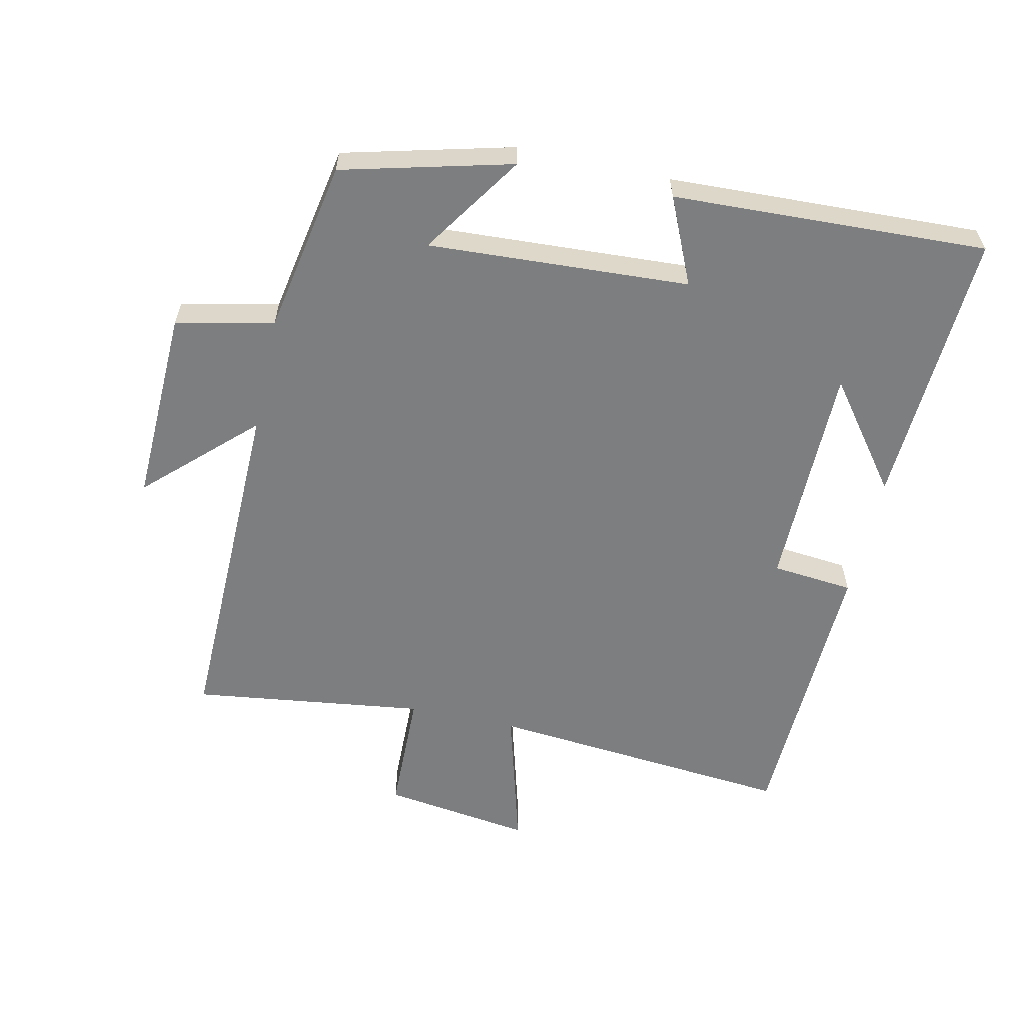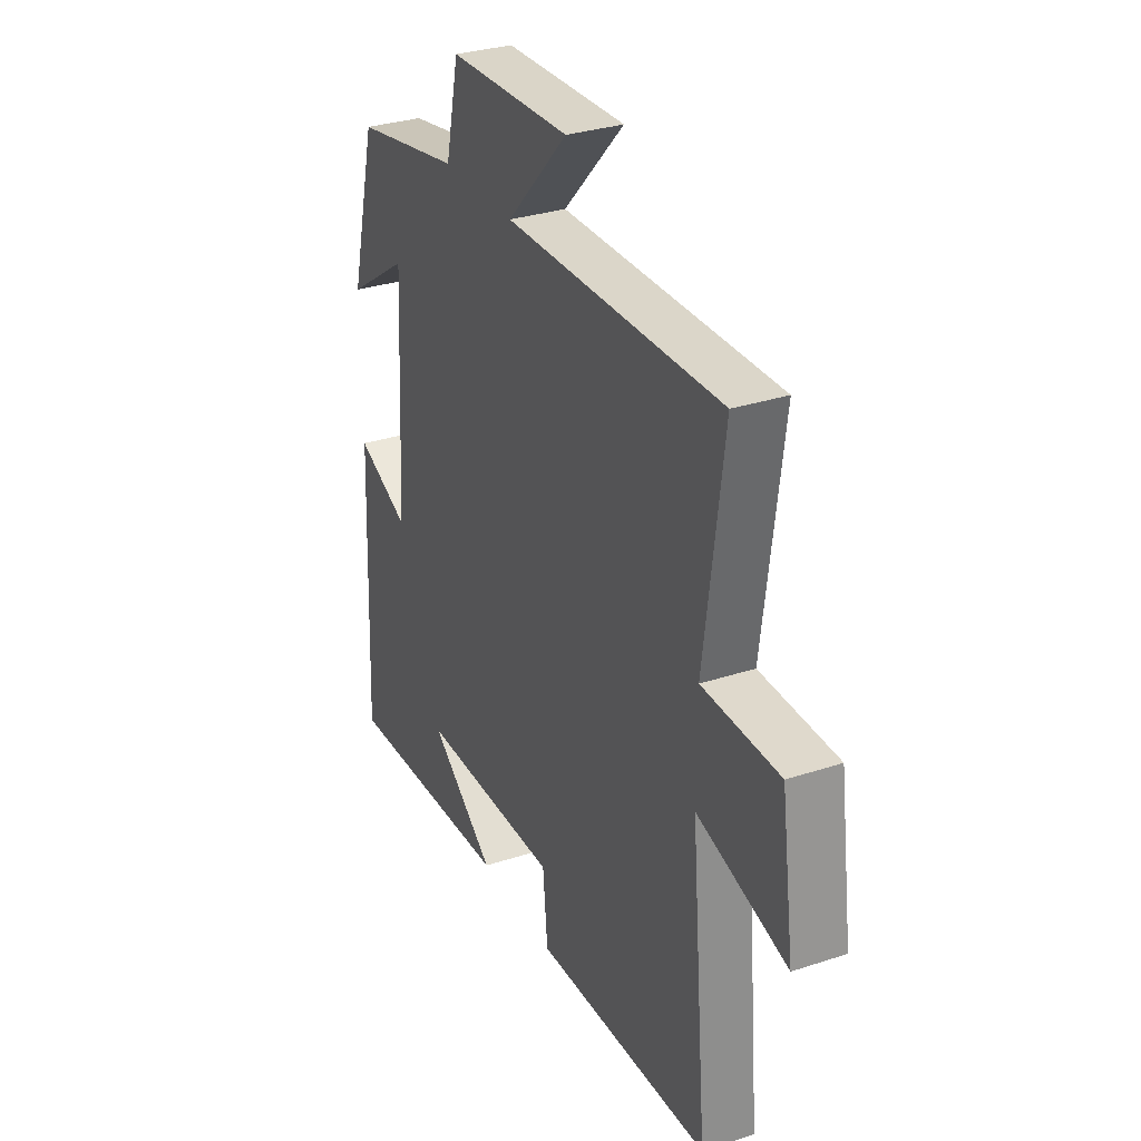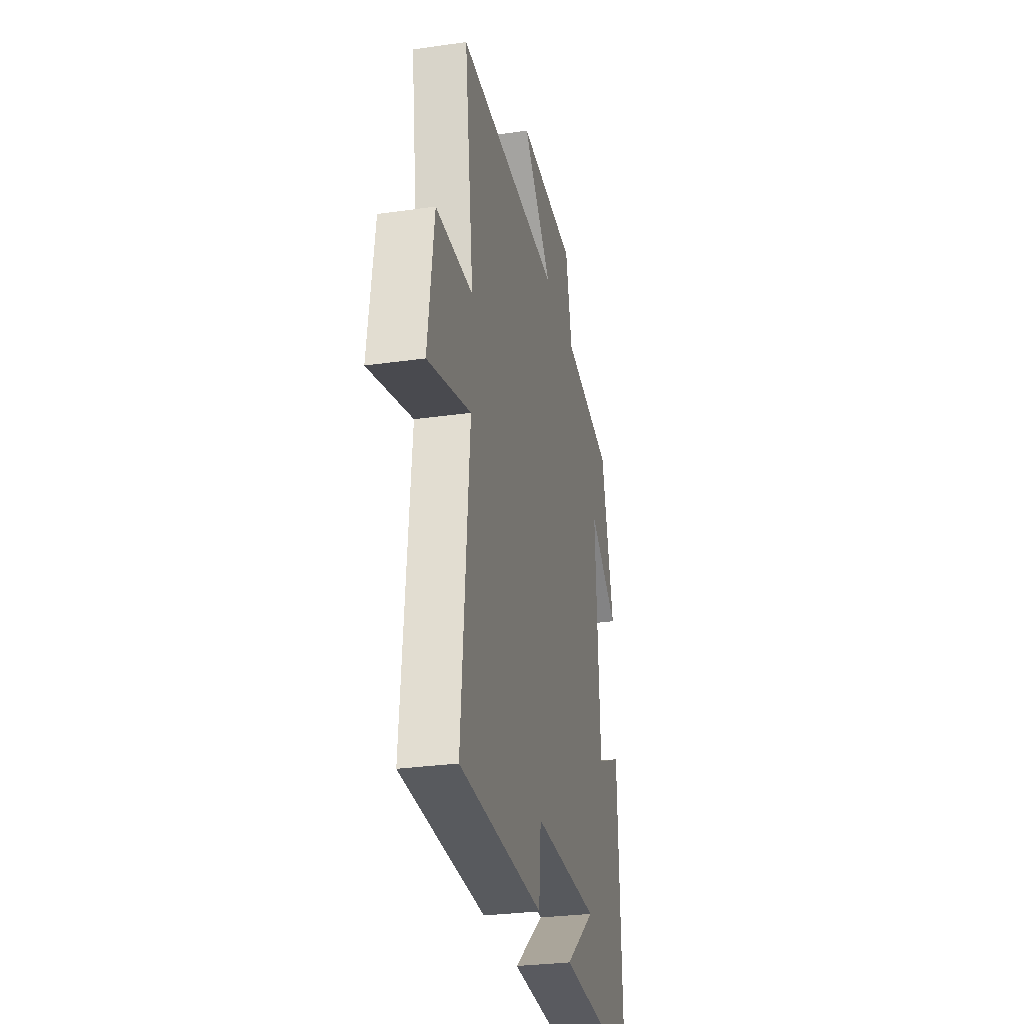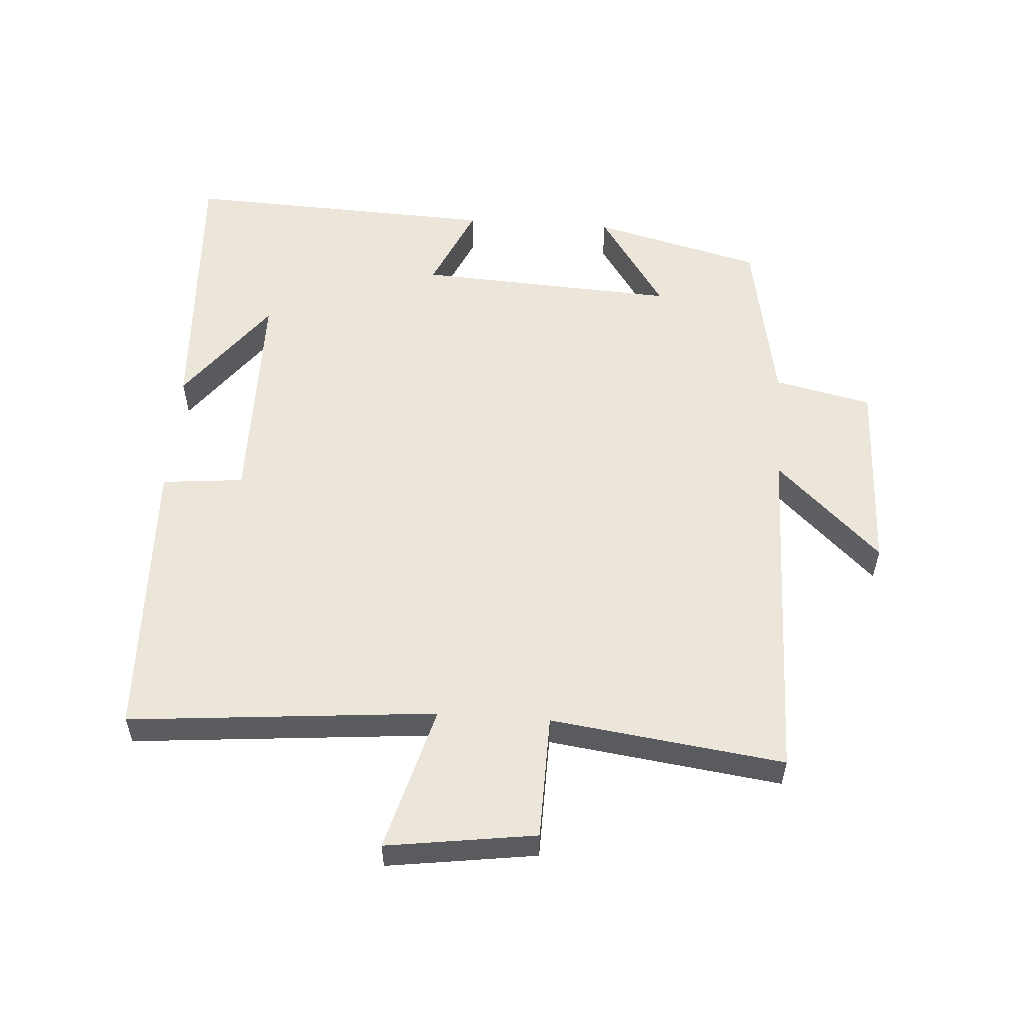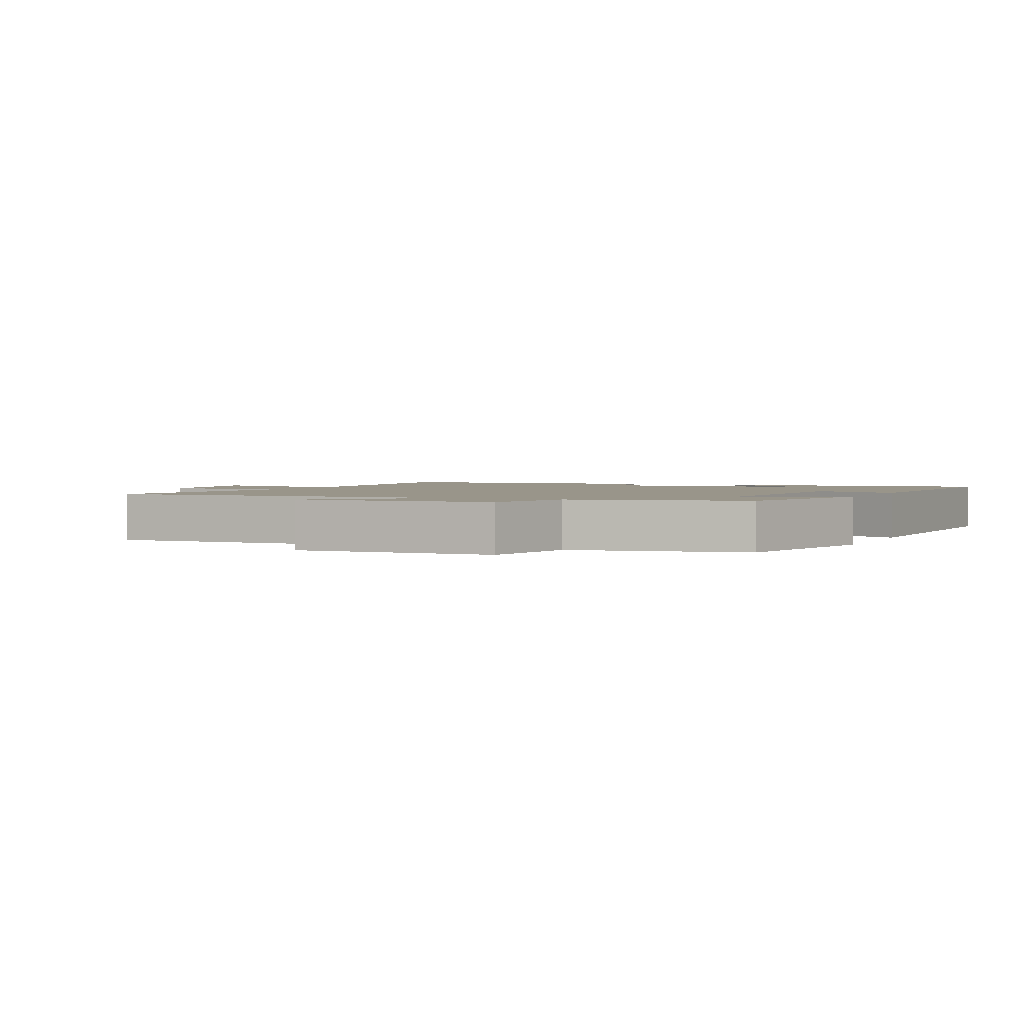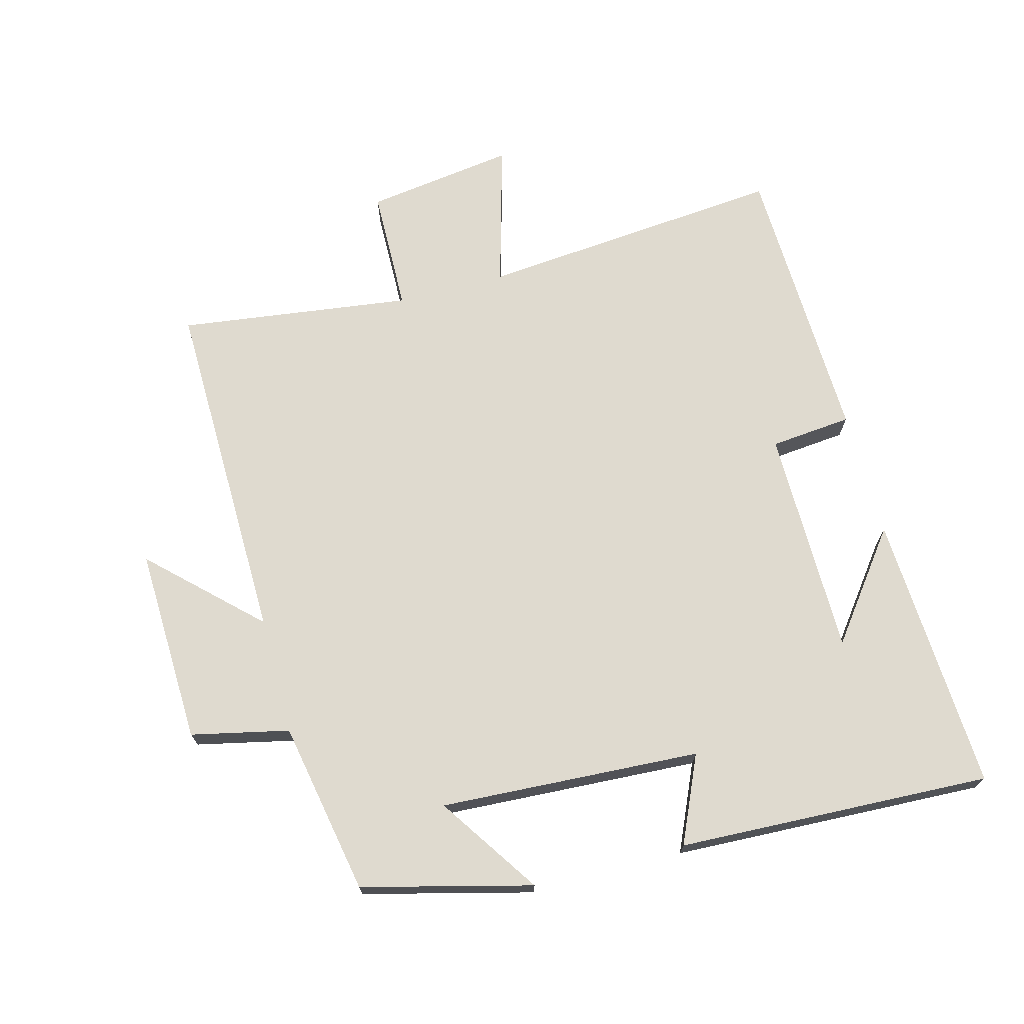
<metadata>
{"format":"obj","ext":"obj","renderer":"f3d","projection":"perspective","resolution":1024,"background":"white","views":[{"elev":-59.3,"azim":77.6,"up":"+Y"},{"elev":31.1,"azim":-115.2,"up":"+Z"},{"elev":-29.0,"azim":-78.0,"up":"+Z"},{"elev":55.8,"azim":-86.1,"up":"+Y"},{"elev":2.0,"azim":24.3,"up":"+Y"},{"elev":70.8,"azim":75.1,"up":"+Y"}]}
</metadata>
<code>
v 0.52 0.07 -0.522
v 0.094 0.07 -0.5
v 0.256 0.07 -0.377
v -0.092 0.07 -0.375
v -0.104 0.07 -0.5
v -0.542 0.07 -0.486
v -0.5 0.07 -0.017
v -0.722 0.07 -0.079
v -0.69 0.07 0.149
v -0.5 0.07 0.153
v -0.547 0.07 0.509
v -0.012 0.07 0.5
v -0.163 0.07 0.659
v 0.137 0.07 0.649
v 0.17 0.07 0.5
v 0.434 0.07 0.451
v 0.5 0.07 0.193
v 0.346 0.07 0.296
v 0.368 0.07 -0.102
v 0.5 0.07 -0.043
v 0.52 0 -0.522
v 0.094 0 -0.5
v 0.256 0 -0.377
v -0.092 0 -0.375
v -0.104 0 -0.5
v -0.542 0 -0.486
v -0.5 0 -0.017
v -0.722 0 -0.079
v -0.69 0 0.149
v -0.5 0 0.153
v -0.547 0 0.509
v -0.012 0 0.5
v -0.163 0 0.659
v 0.137 0 0.649
v 0.17 0 0.5
v 0.434 0 0.451
v 0.5 0 0.193
v 0.346 0 0.296
v 0.368 0 -0.102
v 0.5 0 -0.043
f 19 20 1
f 15 16 17 18
f 15 18 19
f 12 13 14 15
f 12 15 19
f 10 11 12 19
f 7 8 9 10
f 7 10 19
f 4 5 6 7
f 3 4 7 19
f 1 2 3
f 1 3 19
f 21 40 39
f 38 37 36 35
f 39 38 35
f 35 34 33 32
f 39 35 32
f 39 32 31 30
f 30 29 28 27
f 39 30 27
f 27 26 25 24
f 39 27 24 23
f 23 22 21
f 39 23 21
f 1 21 22 2
f 2 22 23 3
f 3 23 24 4
f 4 24 25 5
f 5 25 26 6
f 6 26 27 7
f 7 27 28 8
f 8 28 29 9
f 9 29 30 10
f 10 30 31 11
f 11 31 32 12
f 12 32 33 13
f 13 33 34 14
f 14 34 35 15
f 15 35 36 16
f 16 36 37 17
f 17 37 38 18
f 18 38 39 19
f 19 39 40 20
f 20 40 21 1

</code>
